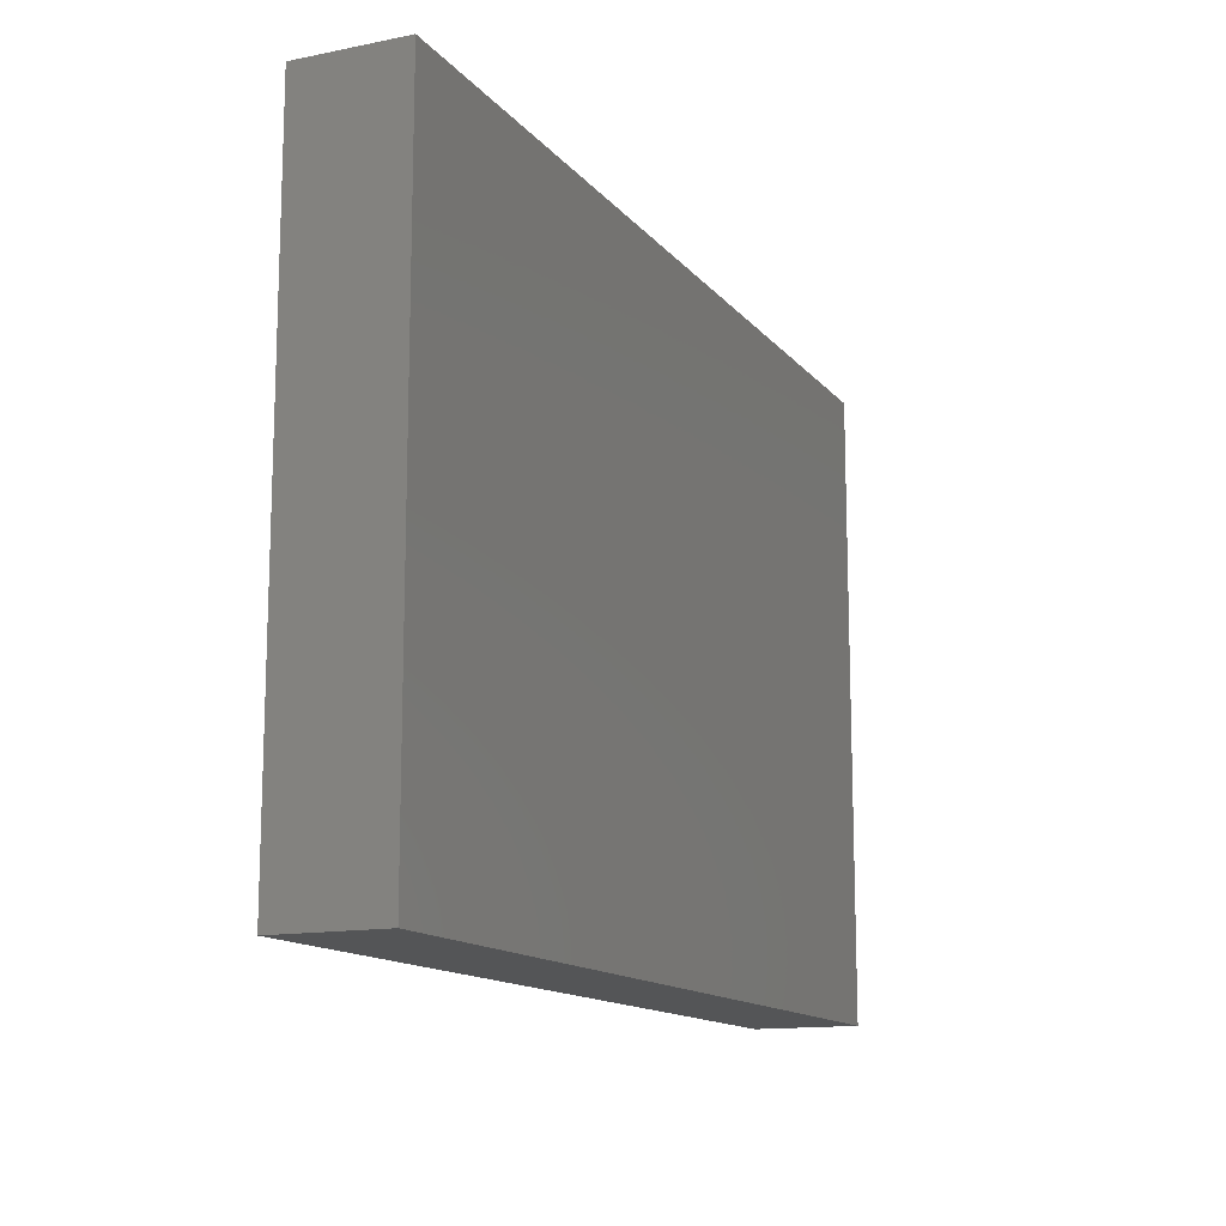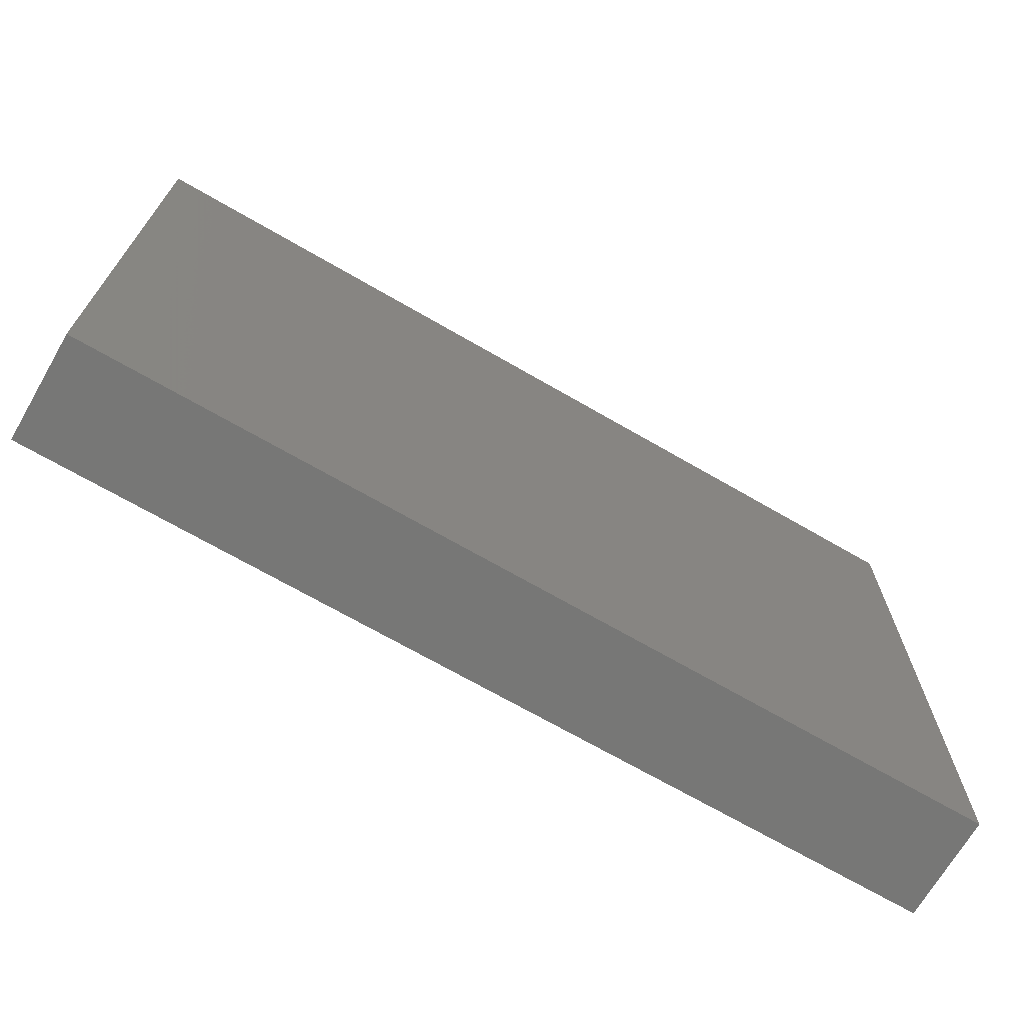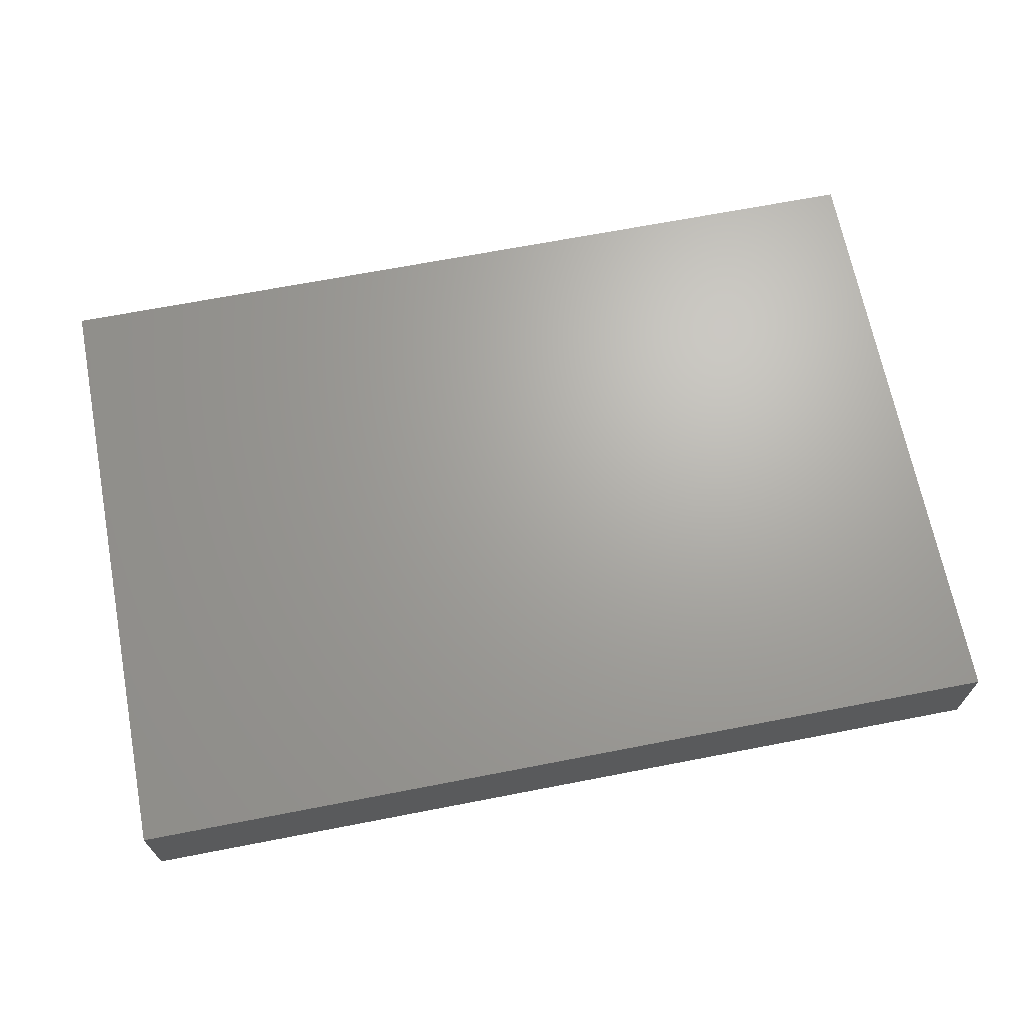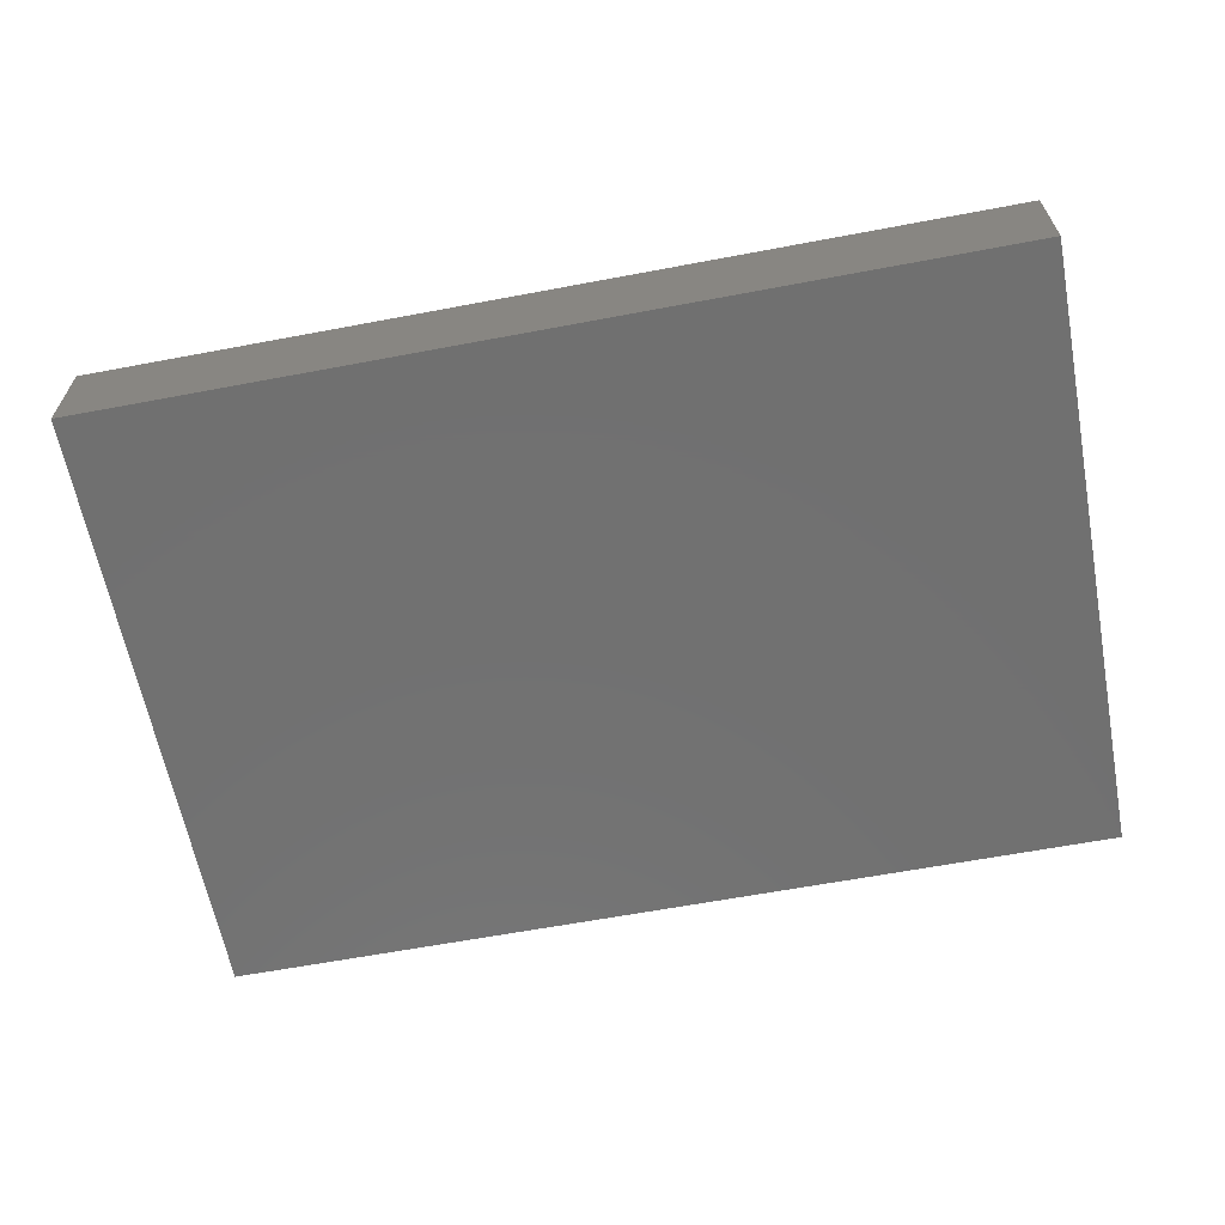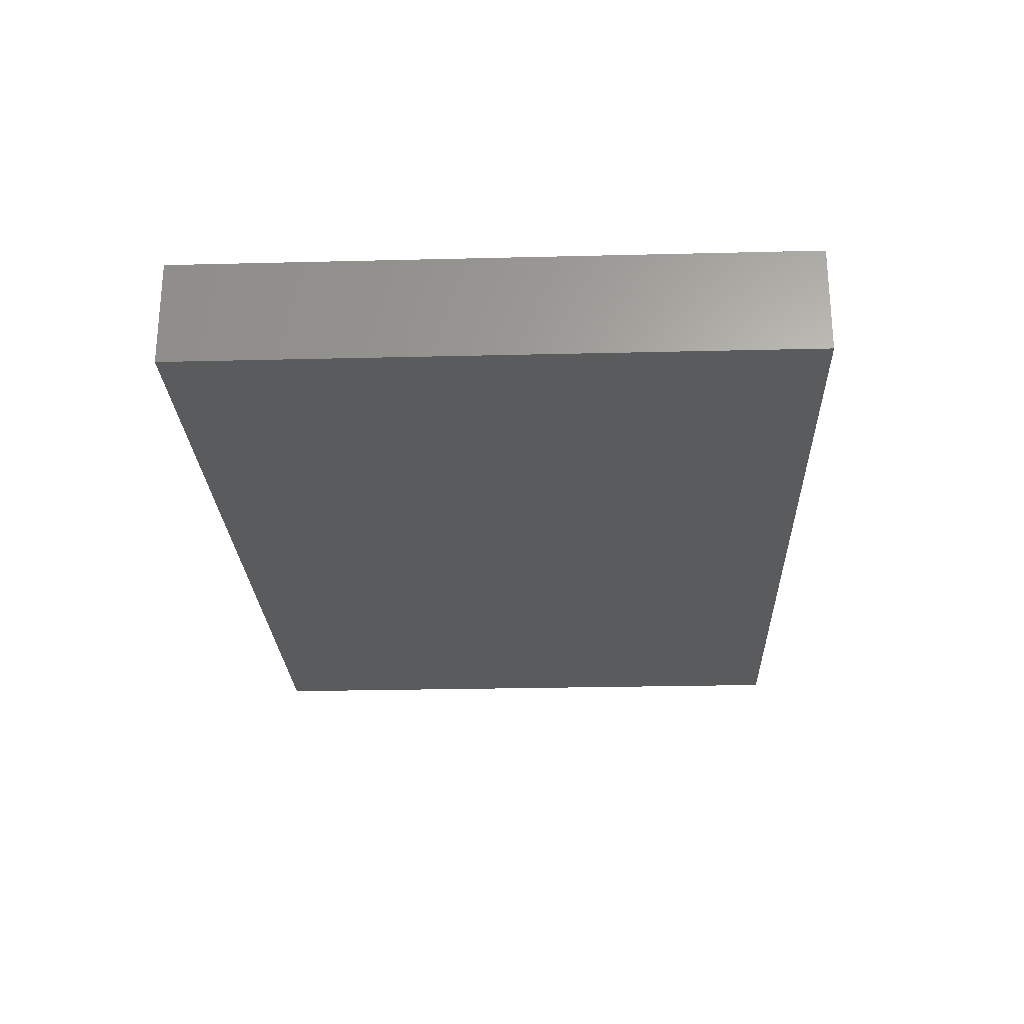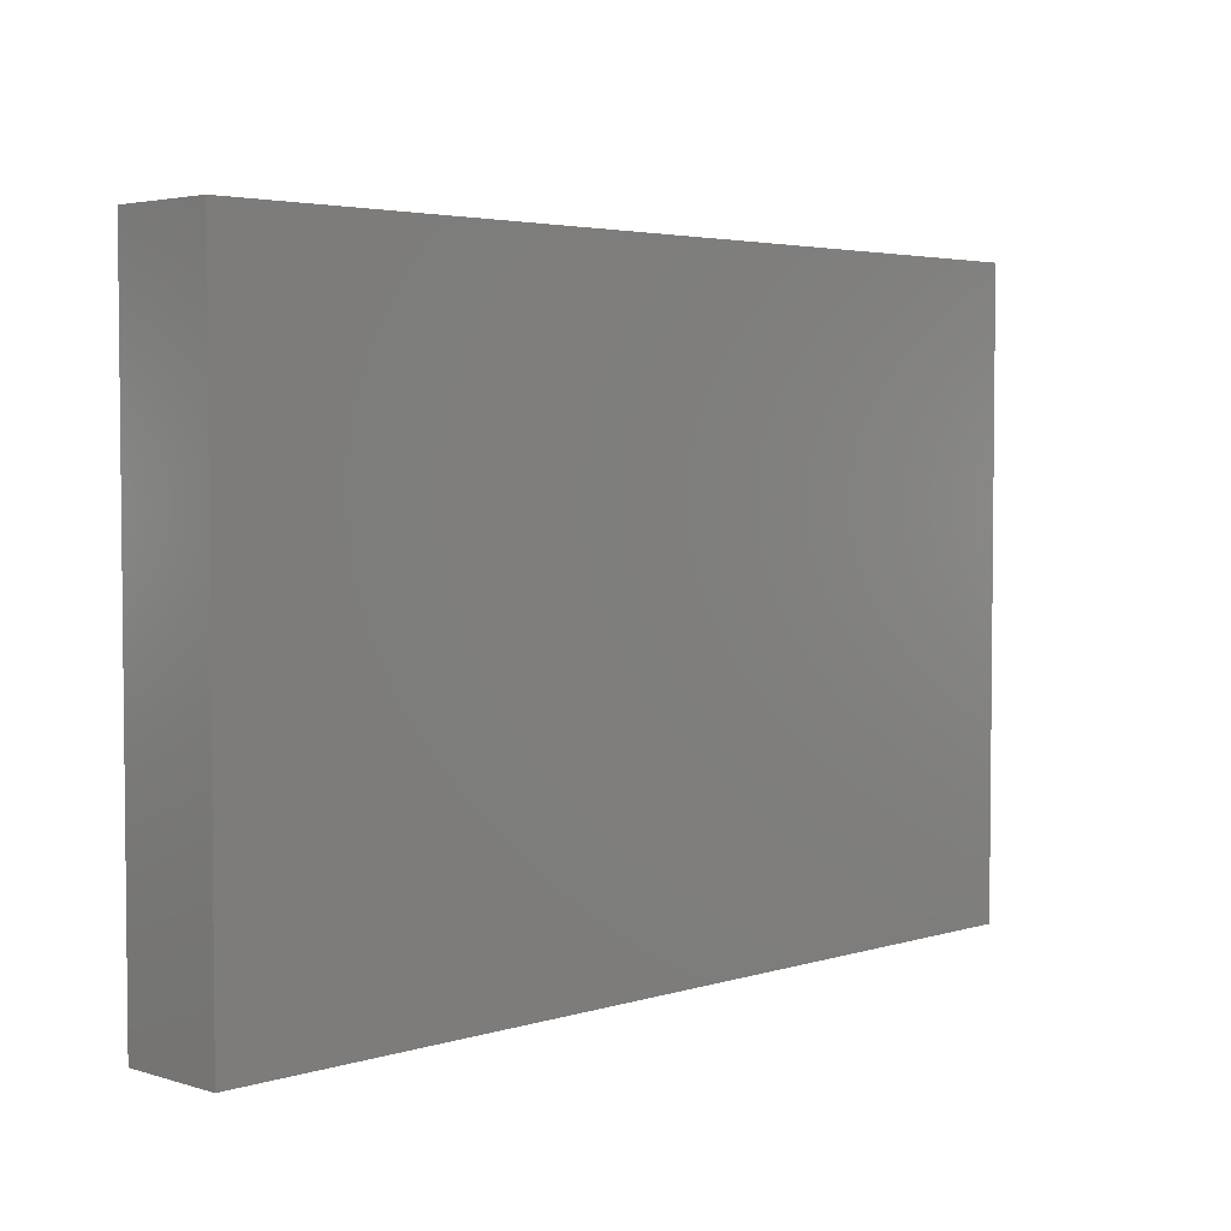
<metadata>
{"format":"stl","ext":"stl","renderer":"f3d","projection":"perspective","resolution":1024,"background":"white","views":[{"elev":-13.5,"azim":-65.7,"up":"+Z"},{"elev":-69.5,"azim":149.9,"up":"+Z"},{"elev":67.5,"azim":-11.0,"up":"+Y"},{"elev":-62.8,"azim":-169.2,"up":"+Y"},{"elev":-25.1,"azim":92.3,"up":"+Y"},{"elev":3.7,"azim":-45.3,"up":"+Z"}]}
</metadata>
<code>
# stl→obj: 8 verts, 12 faces
v 2.25 0.2 0.73
v 2.25 0.298 0.15
v 2.25 0.2 0.15
v 2.25 0.298 0.73
v 1.41 0.298 0.15
v 1.41 0.2 0.15
v 1.41 0.2 0.73
v 1.41 0.298 0.73
f 1 2 3
f 1 4 2
f 2 5 6
f 2 6 3
f 1 3 6
f 1 6 7
f 4 7 8
f 4 1 7
f 4 5 2
f 4 8 5
f 7 6 5
f 7 5 8

</code>
